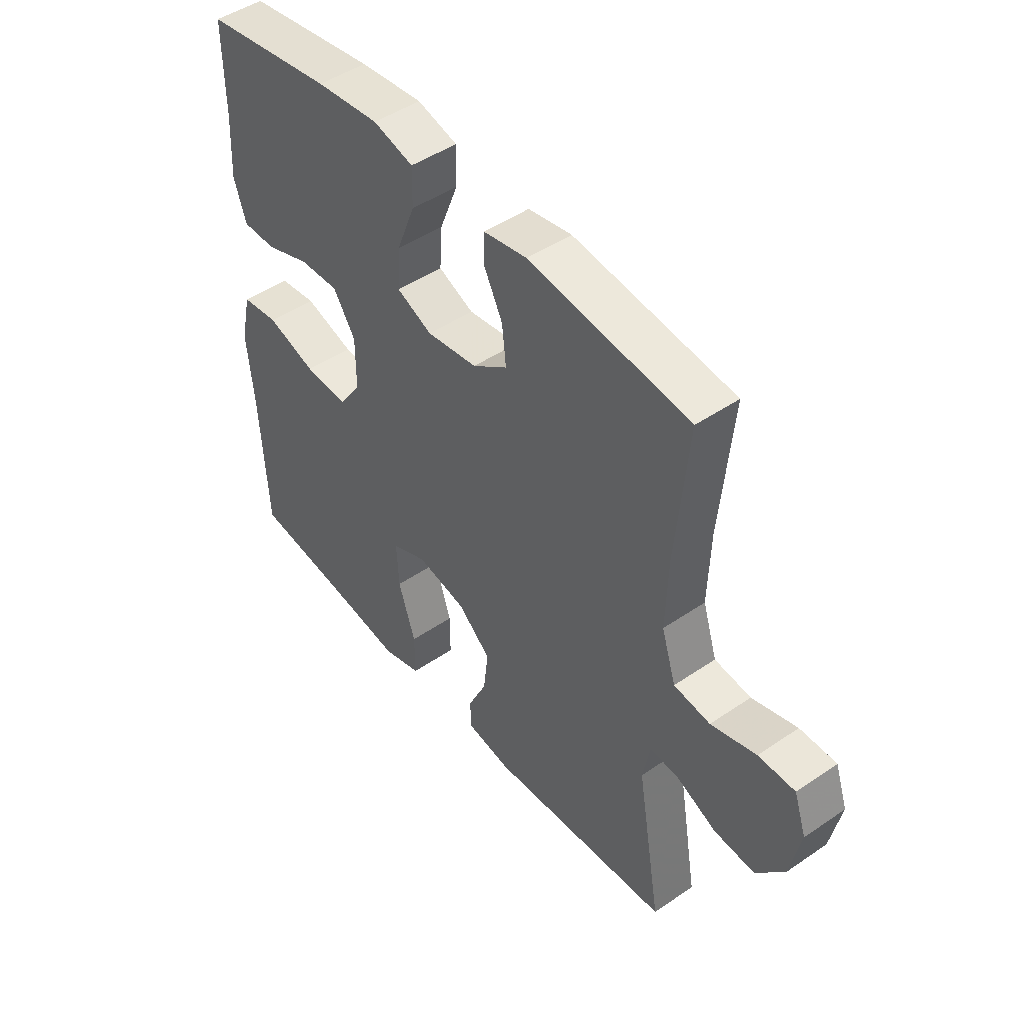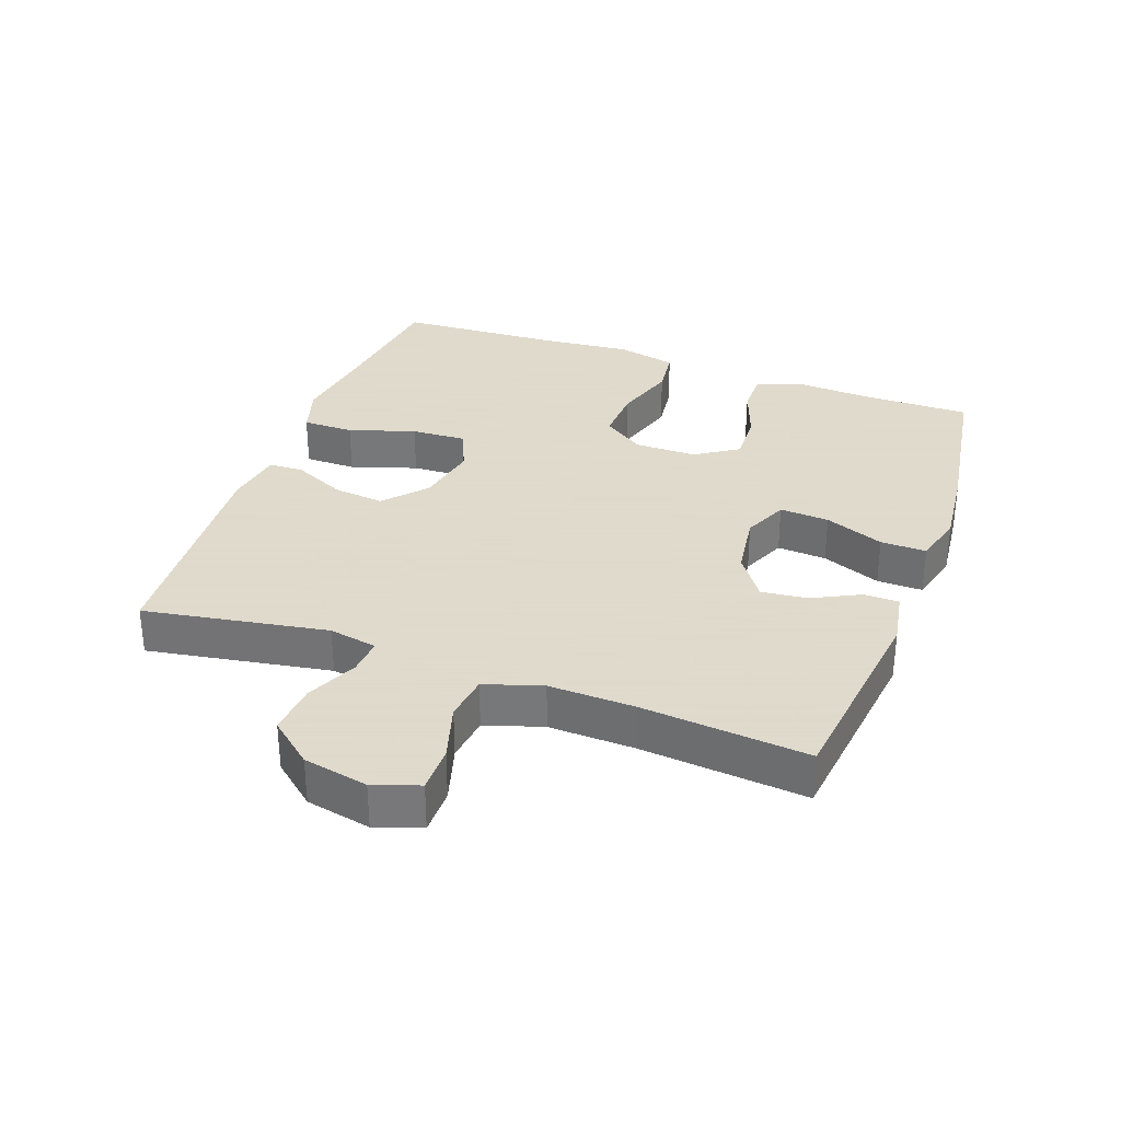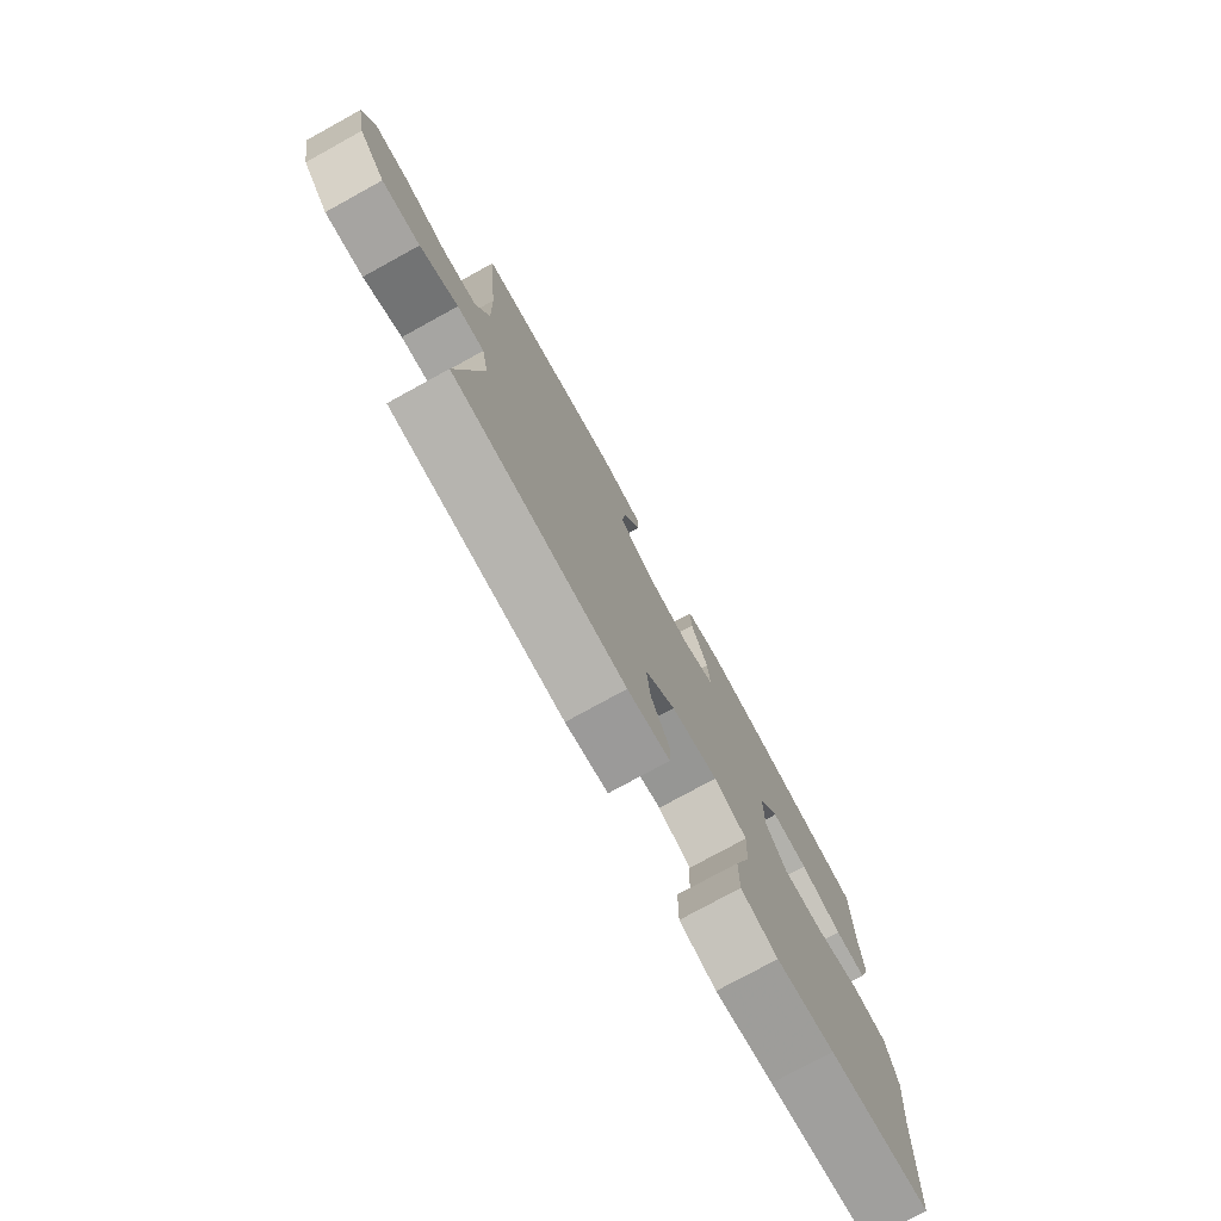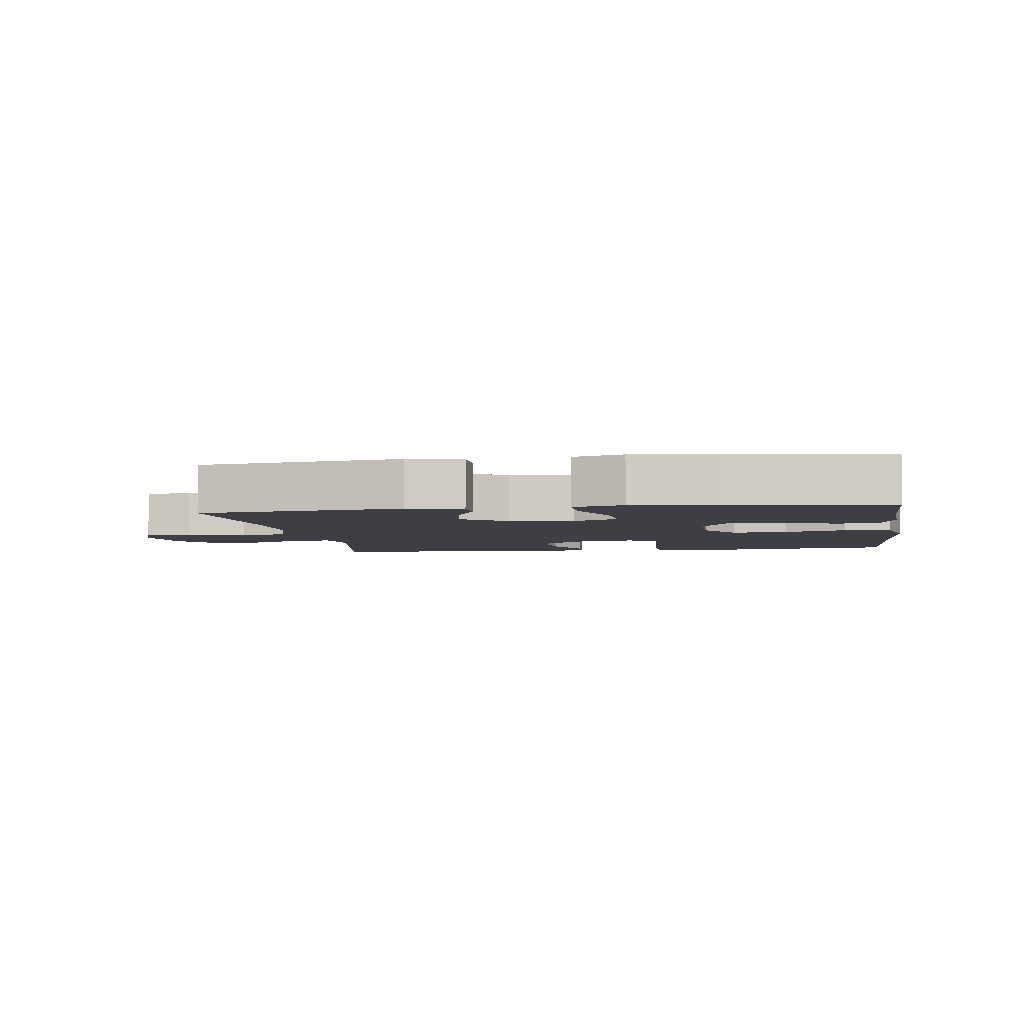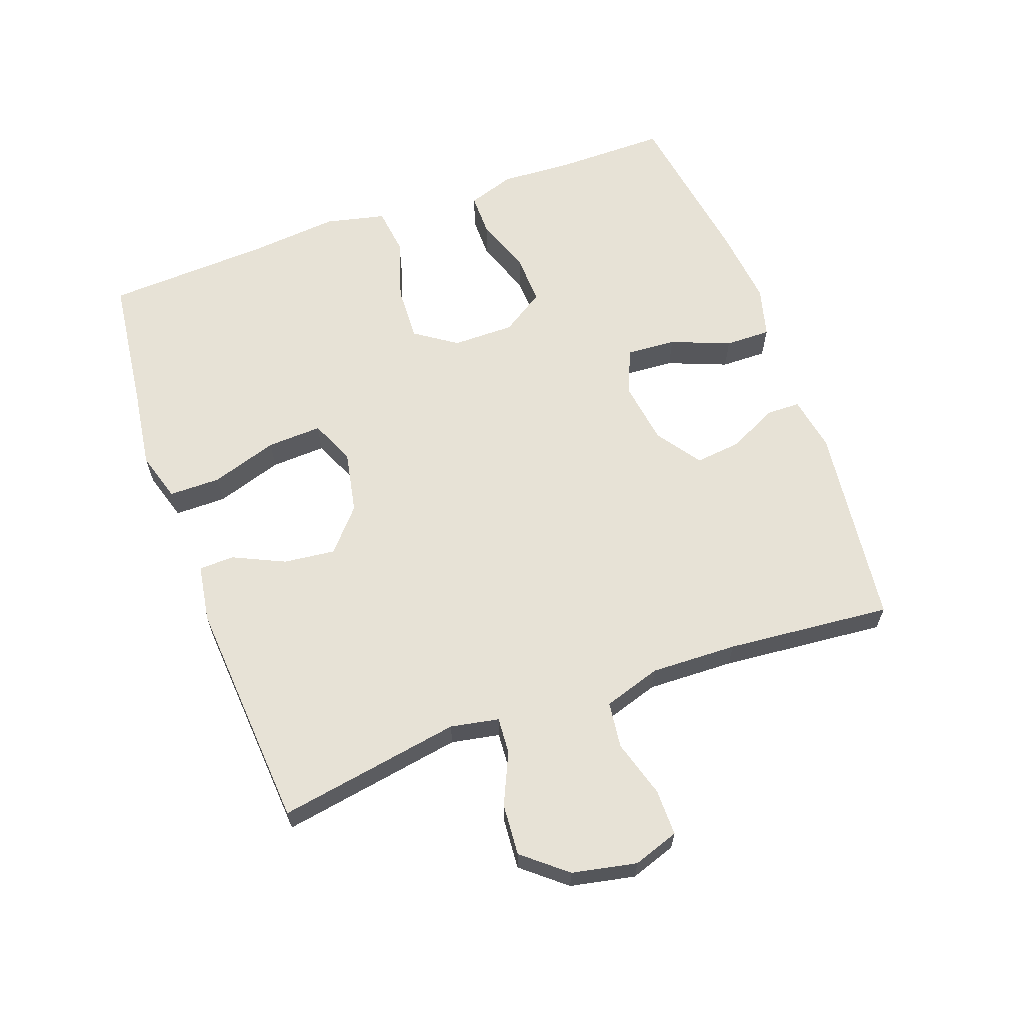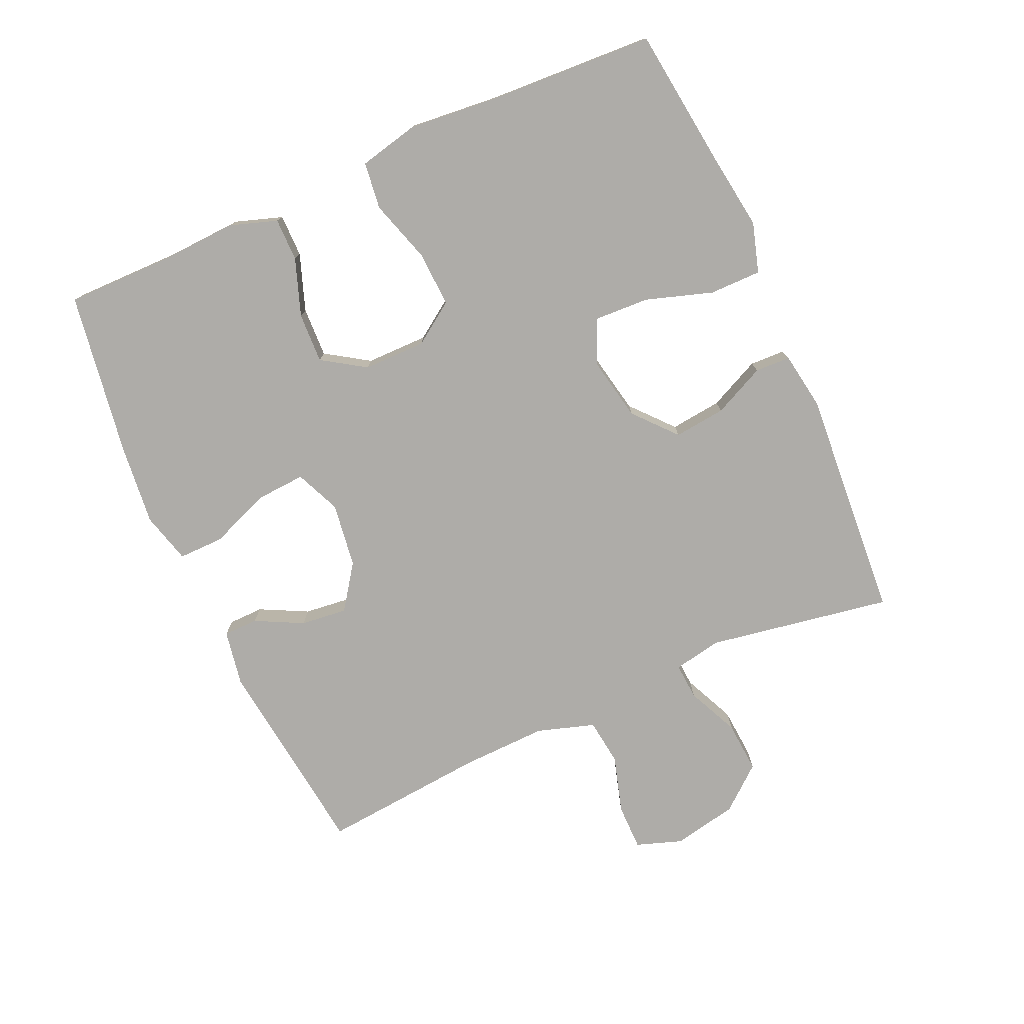
<metadata>
{"format":"obj","ext":"obj","renderer":"f3d","projection":"perspective","resolution":1024,"background":"white","views":[{"elev":47.0,"azim":-127.8,"up":"+Z"},{"elev":32.4,"azim":-70.0,"up":"+Y"},{"elev":-77.1,"azim":-61.2,"up":"+Z"},{"elev":-4.4,"azim":8.5,"up":"+Y"},{"elev":63.0,"azim":-109.9,"up":"+Y"},{"elev":-76.8,"azim":114.1,"up":"+Y"}]}
</metadata>
<code>
v -0.5 0.07 -0.5
v -0.452 0.07 -0.219
v -0.466 0.07 -0.145
v -0.522 0.07 -0.149
v -0.601 0.07 -0.185
v -0.68 0.07 -0.191
v -0.735 0.07 -0.125
v -0.755 0.07 -0.026
v -0.731 0.07 0.044
v -0.66 0.07 0.044
v -0.572 0.07 0.018
v -0.501 0.07 0.027
v -0.473 0.07 0.115
v -0.477 0.07 0.247
v -0.5 0.07 0.5
v -0.188 0.07 0.538
v -0.103 0.07 0.523
v -0.102 0.07 0.47
v -0.139 0.07 0.397
v -0.147 0.07 0.326
v -0.079 0.07 0.278
v 0.02 0.07 0.264
v 0.089 0.07 0.294
v 0.084 0.07 0.37
v 0.048 0.07 0.461
v 0.047 0.07 0.531
v 0.125 0.07 0.552
v 0.248 0.07 0.539
v 0.5 0.07 0.5
v 0.499 0.07 0.334
v 0.505 0.07 0.22
v 0.481 0.07 0.148
v 0.415 0.07 0.148
v 0.328 0.07 0.179
v 0.251 0.07 0.182
v 0.208 0.07 0.116
v 0.208 0.07 0.021
v 0.252 0.07 -0.043
v 0.337 0.07 -0.039
v 0.433 0.07 -0.009
v 0.505 0.07 -0.018
v 0.526 0.07 -0.11
v 0.513 0.07 -0.247
v 0.5 0.07 -0.5
v 0.288 0.07 -0.526
v 0.168 0.07 -0.543
v 0.092 0.07 -0.52
v 0.092 0.07 -0.441
v 0.125 0.07 -0.339
v 0.129 0.07 -0.255
v 0.061 0.07 -0.225
v -0.036 0.07 -0.244
v -0.1 0.07 -0.3
v -0.091 0.07 -0.379
v -0.054 0.07 -0.458
v -0.056 0.07 -0.512
v -0.144 0.07 -0.526
v -0.5 0 -0.5
v -0.452 0 -0.219
v -0.466 0 -0.145
v -0.522 0 -0.149
v -0.601 0 -0.185
v -0.68 0 -0.191
v -0.735 0 -0.125
v -0.755 0 -0.026
v -0.731 0 0.044
v -0.66 0 0.044
v -0.572 0 0.018
v -0.501 0 0.027
v -0.473 0 0.115
v -0.477 0 0.247
v -0.5 0 0.5
v -0.188 0 0.538
v -0.103 0 0.523
v -0.102 0 0.47
v -0.139 0 0.397
v -0.147 0 0.326
v -0.079 0 0.278
v 0.02 0 0.264
v 0.089 0 0.294
v 0.084 0 0.37
v 0.048 0 0.461
v 0.047 0 0.531
v 0.125 0 0.552
v 0.248 0 0.539
v 0.5 0 0.5
v 0.499 0 0.334
v 0.505 0 0.22
v 0.481 0 0.148
v 0.415 0 0.148
v 0.328 0 0.179
v 0.251 0 0.182
v 0.208 0 0.116
v 0.208 0 0.021
v 0.252 0 -0.043
v 0.337 0 -0.039
v 0.433 0 -0.009
v 0.505 0 -0.018
v 0.526 0 -0.11
v 0.513 0 -0.247
v 0.5 0 -0.5
v 0.288 0 -0.526
v 0.168 0 -0.543
v 0.092 0 -0.52
v 0.092 0 -0.441
v 0.125 0 -0.339
v 0.129 0 -0.255
v 0.061 0 -0.225
v -0.036 0 -0.244
v -0.1 0 -0.3
v -0.091 0 -0.379
v -0.054 0 -0.458
v -0.056 0 -0.512
v -0.144 0 -0.526
f 57 1 2
f 56 57 2
f 55 56 2
f 54 55 2
f 53 54 2 3
f 52 53 3
f 51 52 3
f 47 48 49
f 46 47 49
f 45 46 49
f 45 49 50
f 44 45 50
f 43 44 50
f 43 50 51
f 42 43 51
f 41 42 51
f 40 41 51
f 39 40 51
f 32 33 34
f 31 32 34
f 30 31 34
f 30 34 35
f 29 30 35
f 28 29 35
f 27 28 35
f 26 27 35
f 25 26 35
f 24 25 35
f 23 24 35 36
f 17 18 19
f 16 17 19
f 15 16 19
f 14 15 19
f 13 14 19 20
f 12 13 20 21
f 9 10 11
f 8 9 11
f 7 8 11
f 6 7 11
f 5 6 11
f 4 5 11
f 3 4 11 12
f 38 39 51 3
f 22 23 36 37
f 22 37 38
f 21 22 38
f 12 21 38
f 3 12 38
f 59 58 114
f 59 114 113
f 59 113 112
f 59 112 111
f 60 59 111 110
f 60 110 109
f 60 109 108
f 106 105 104
f 106 104 103
f 106 103 102
f 107 106 102
f 107 102 101
f 107 101 100
f 108 107 100
f 108 100 99
f 108 99 98
f 108 98 97
f 108 97 96
f 91 90 89
f 91 89 88
f 91 88 87
f 92 91 87
f 92 87 86
f 92 86 85
f 92 85 84
f 92 84 83
f 92 83 82
f 92 82 81
f 93 92 81 80
f 76 75 74
f 76 74 73
f 76 73 72
f 76 72 71
f 77 76 71 70
f 78 77 70 69
f 68 67 66
f 68 66 65
f 68 65 64
f 68 64 63
f 68 63 62
f 68 62 61
f 69 68 61 60
f 60 108 96 95
f 94 93 80 79
f 95 94 79
f 95 79 78
f 95 78 69
f 95 69 60
f 1 58 59 2
f 2 59 60 3
f 3 60 61 4
f 4 61 62 5
f 5 62 63 6
f 6 63 64 7
f 7 64 65 8
f 8 65 66 9
f 9 66 67 10
f 10 67 68 11
f 11 68 69 12
f 12 69 70 13
f 13 70 71 14
f 14 71 72 15
f 15 72 73 16
f 16 73 74 17
f 17 74 75 18
f 18 75 76 19
f 19 76 77 20
f 20 77 78 21
f 21 78 79 22
f 22 79 80 23
f 23 80 81 24
f 24 81 82 25
f 25 82 83 26
f 26 83 84 27
f 27 84 85 28
f 28 85 86 29
f 29 86 87 30
f 30 87 88 31
f 31 88 89 32
f 32 89 90 33
f 33 90 91 34
f 34 91 92 35
f 35 92 93 36
f 36 93 94 37
f 37 94 95 38
f 38 95 96 39
f 39 96 97 40
f 40 97 98 41
f 41 98 99 42
f 42 99 100 43
f 43 100 101 44
f 44 101 102 45
f 45 102 103 46
f 46 103 104 47
f 47 104 105 48
f 48 105 106 49
f 49 106 107 50
f 50 107 108 51
f 51 108 109 52
f 52 109 110 53
f 53 110 111 54
f 54 111 112 55
f 55 112 113 56
f 56 113 114 57
f 57 114 58 1

</code>
